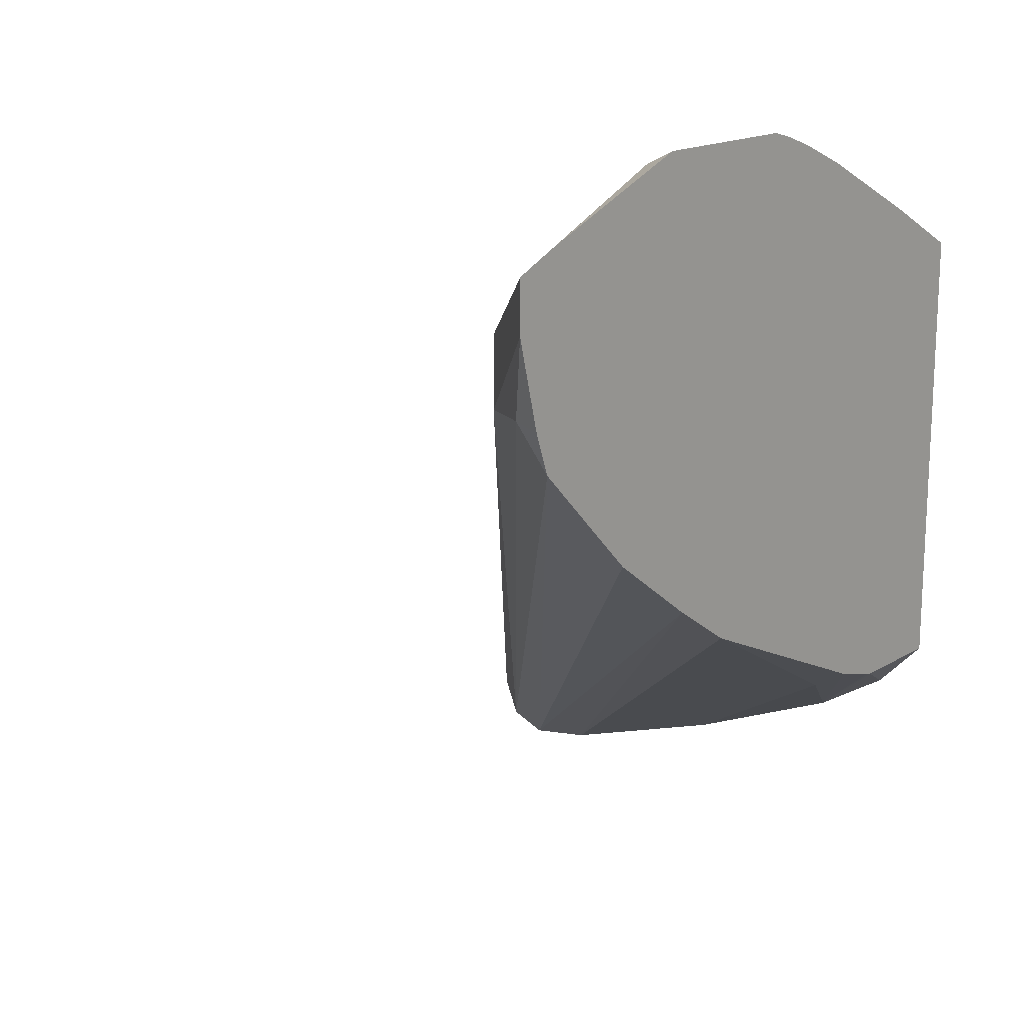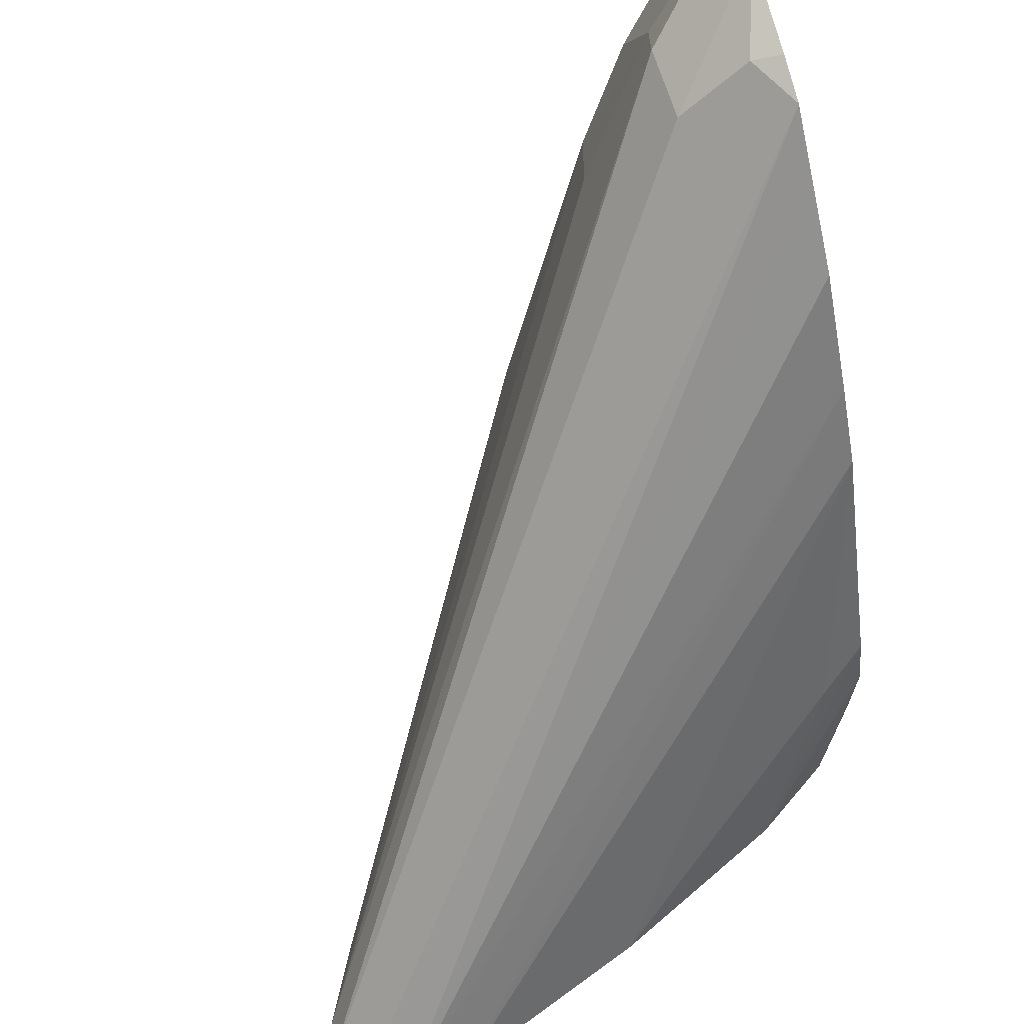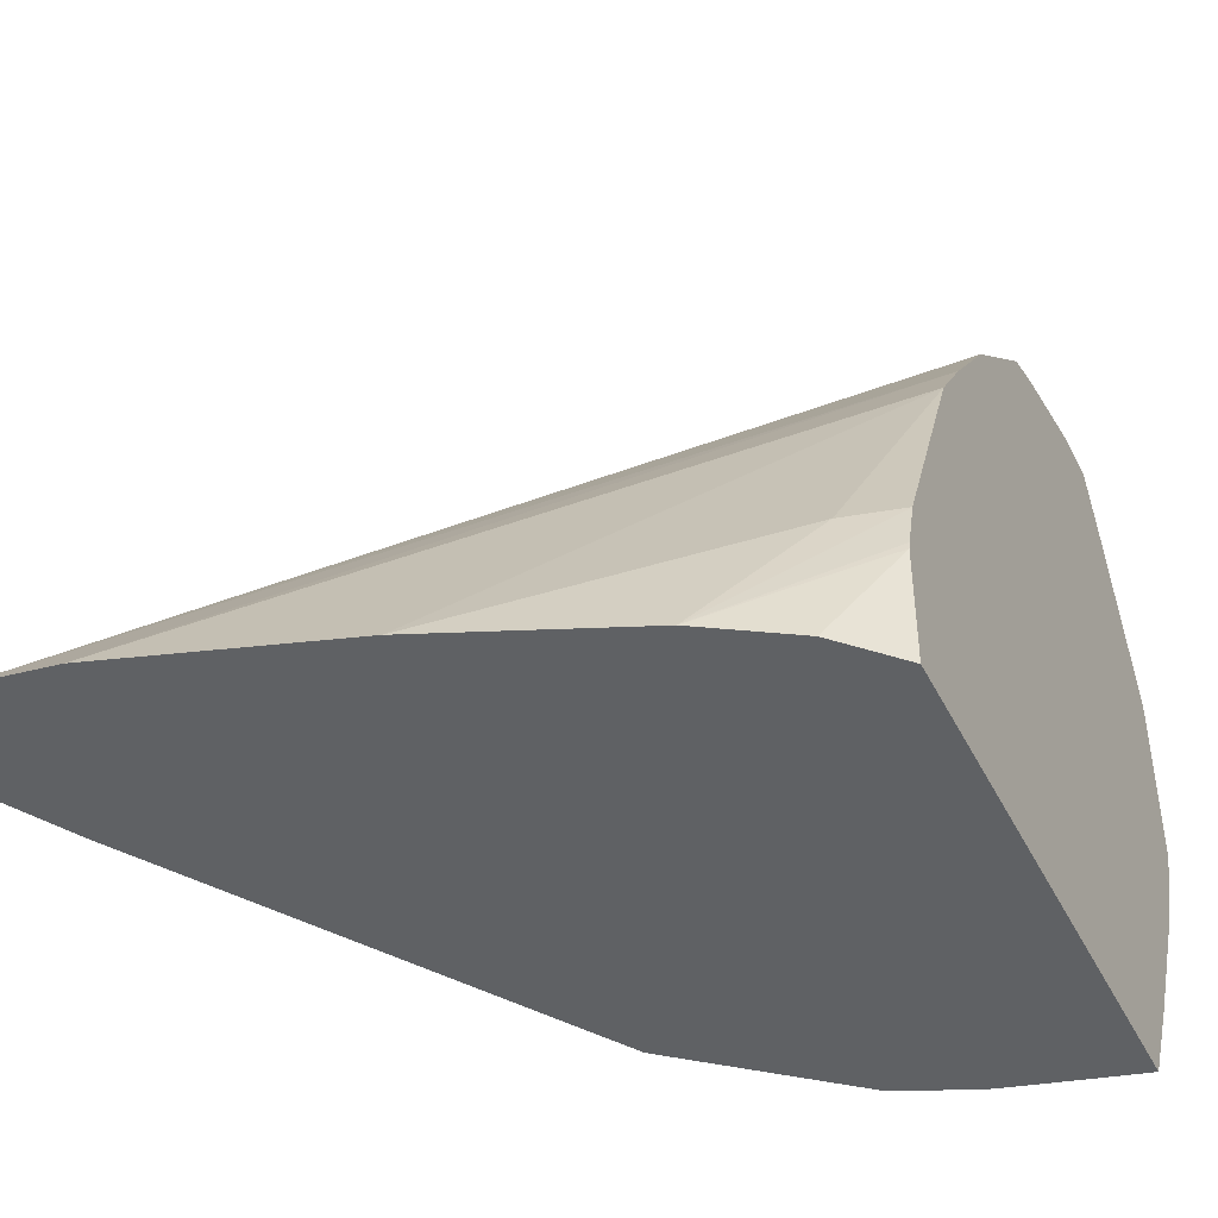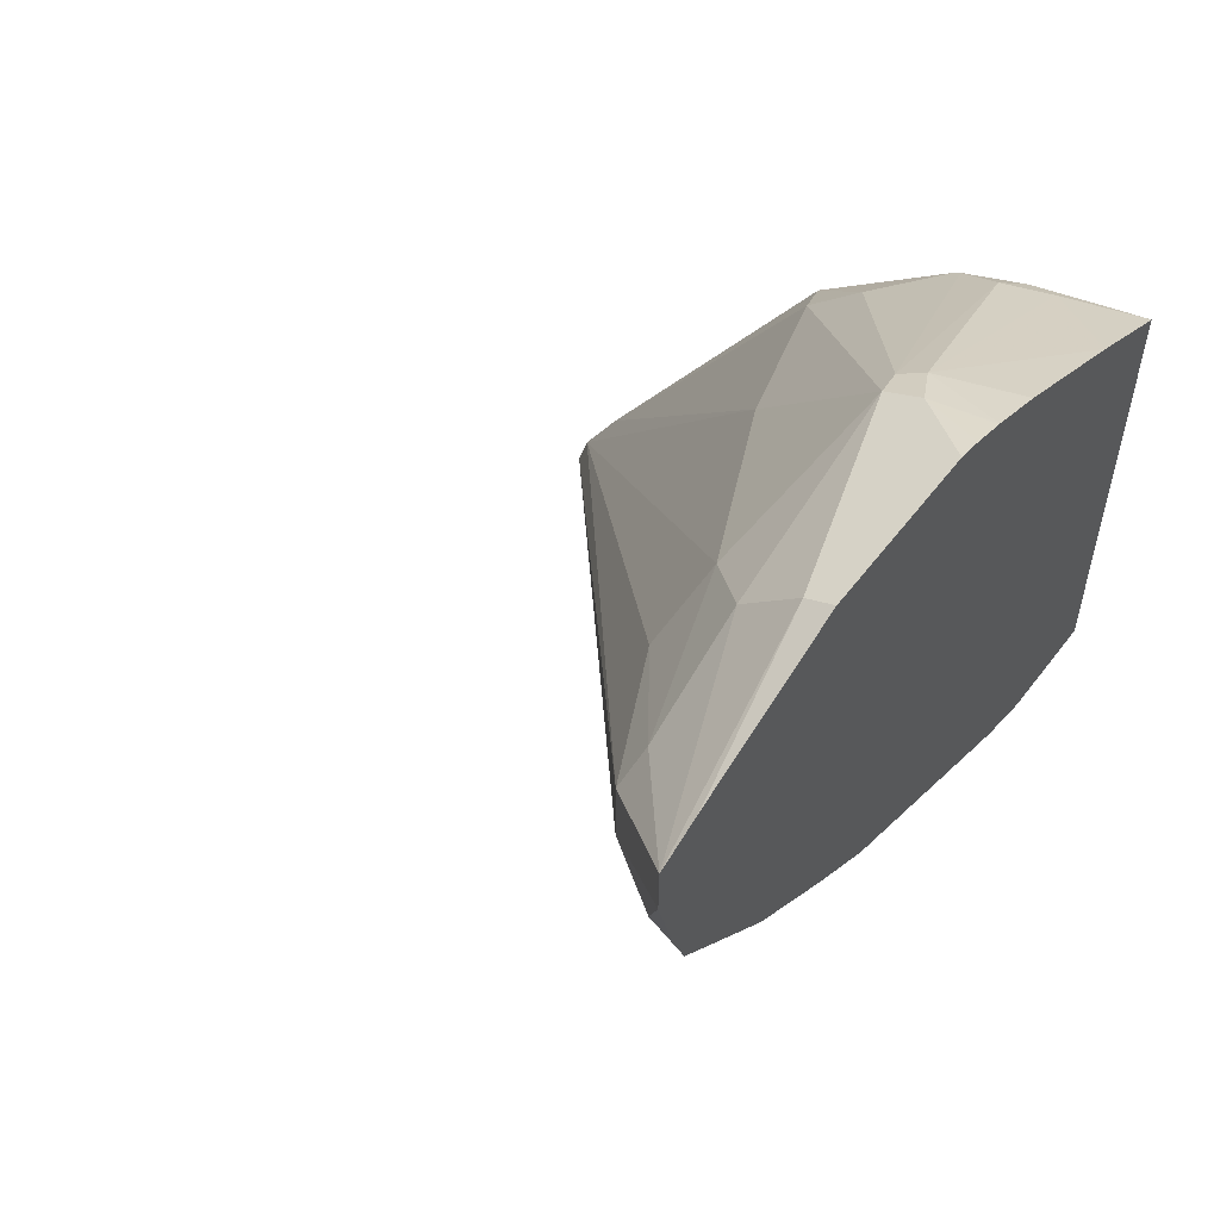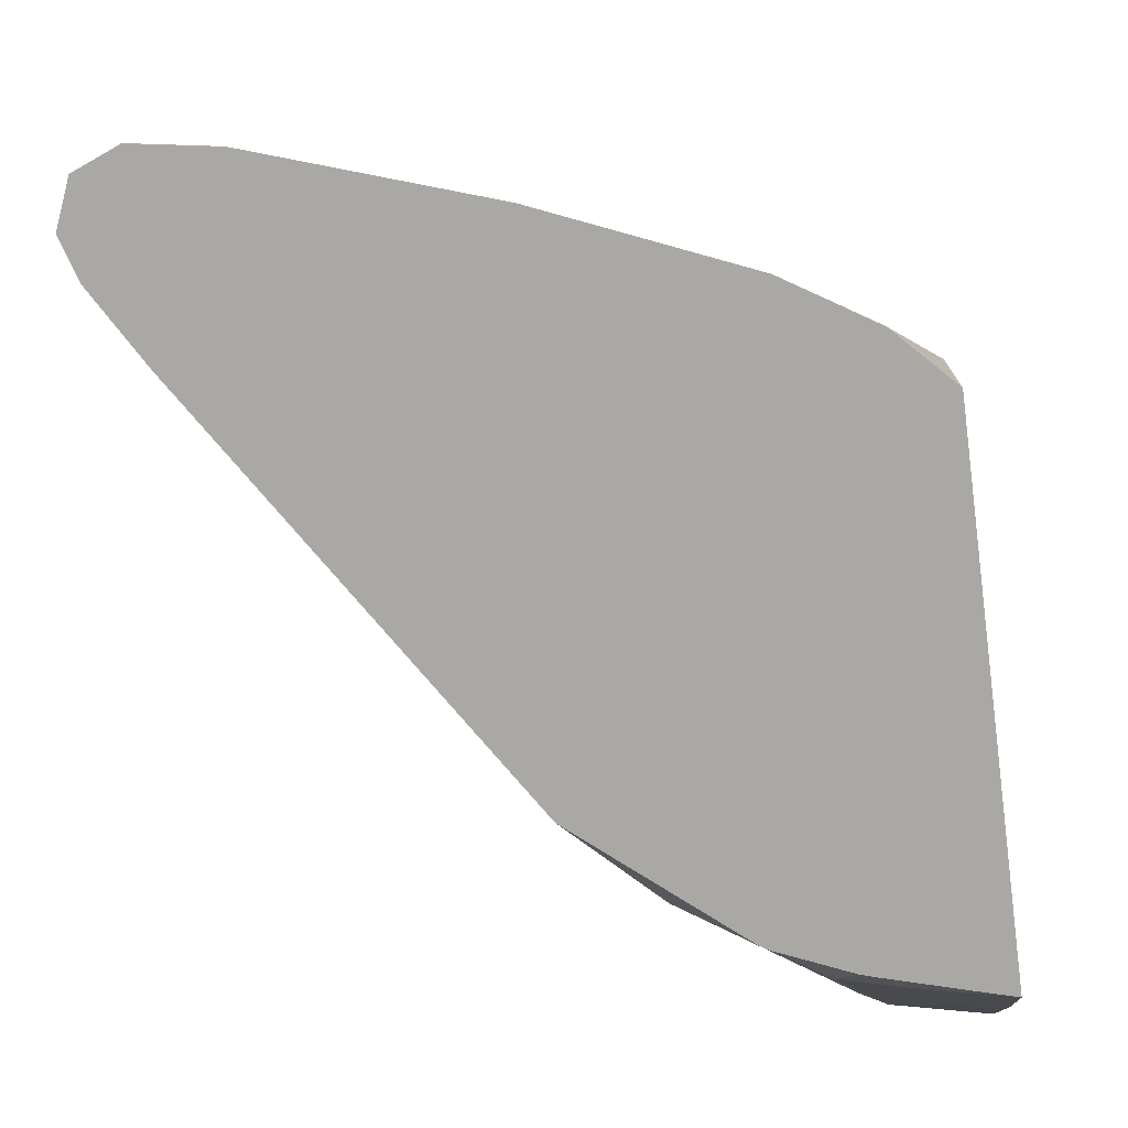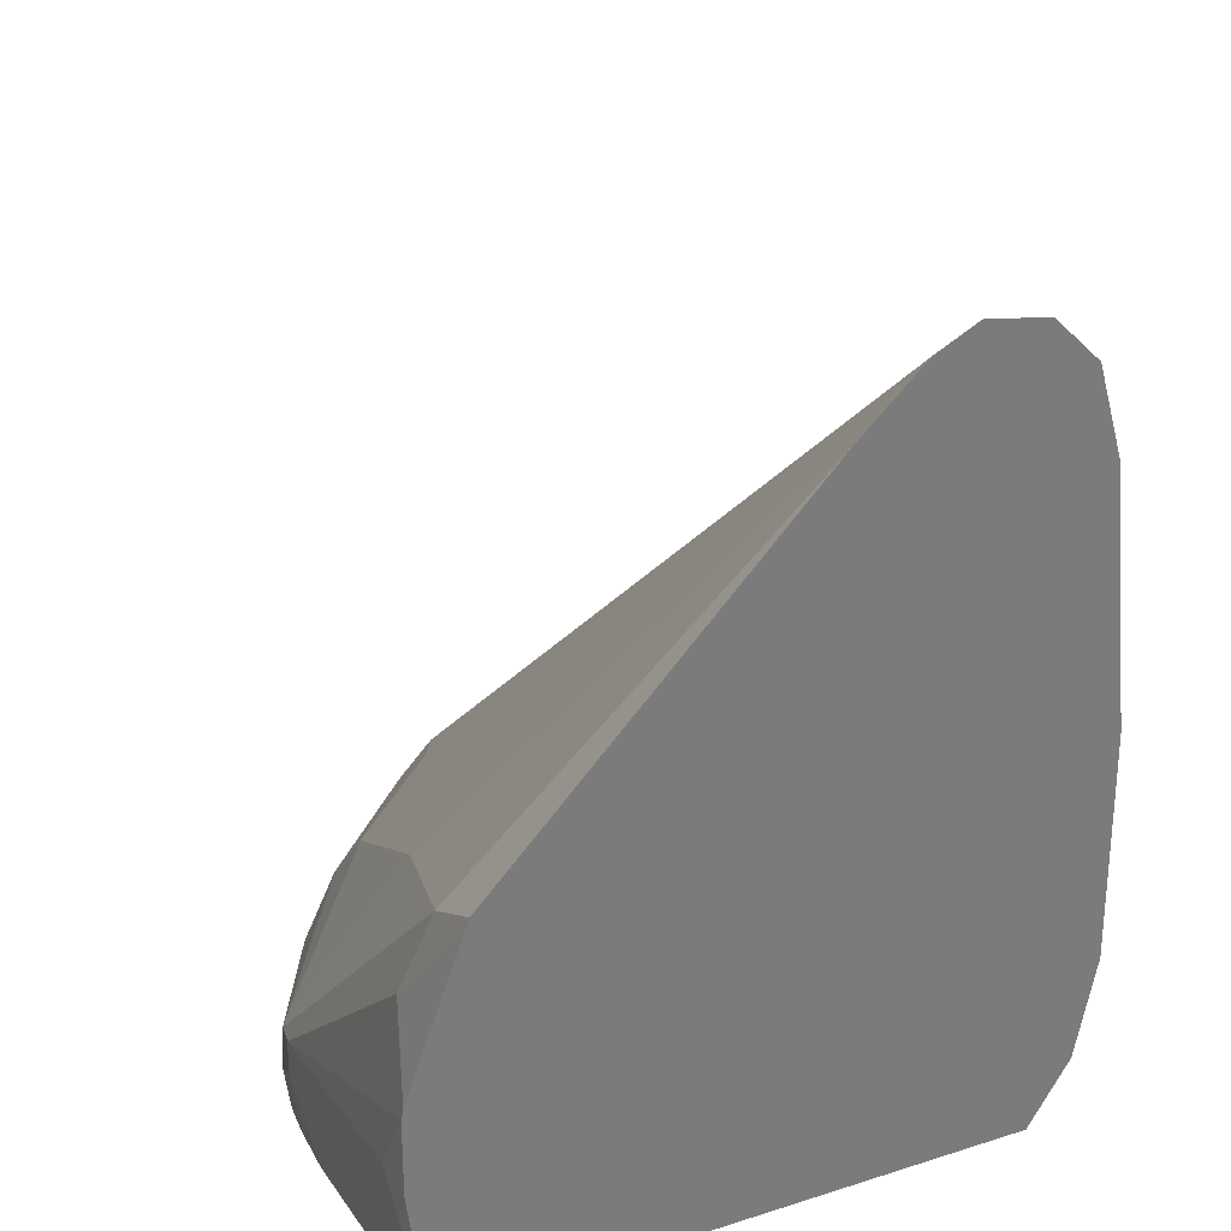
<metadata>
{"format":"obj","ext":"obj","renderer":"f3d","projection":"perspective","resolution":1024,"background":"white","views":[{"elev":16.6,"azim":-140.1,"up":"+Z"},{"elev":69.5,"azim":162.4,"up":"+Y"},{"elev":-45.7,"azim":-154.4,"up":"+Y"},{"elev":55.1,"azim":-143.5,"up":"+Z"},{"elev":-75.1,"azim":-172.6,"up":"+Y"},{"elev":-58.4,"azim":113.3,"up":"+Y"}]}
</metadata>
<code>
v 0.5123 0.07069 0.07671
v 0.5123 0.0706 0.09357
v 0.543 0.04601 0.069
v 0.543 0.04601 0.04601
v 0.5215 0.06134 0.04906
v 0.5123 0.06318 0.04723
v 0.5123 0.05521 0.1002
v 0.5215 -7.81e-06 0.1166
v 0.5399 -7.81e-06 0.09815
v 0.5399 0.0368 0.07976
v 0.566 -7.81e-06 0.05749
v 0.7106 -0.1639 -0.1315
v 0.7143 -0.1639 -0.1437
v 0.709 -0.1639 -0.1568
v 0.5123 0.05831 0.0337
v 0.5123 -7.81e-06 0.1212
v 0.5461 -0.07362 0.1043
v 0.5584 -0.01842 0.07976
v 0.6977 -0.1639 -0.1095
v 0.5768 -0.05521 0.06135
v 0.5952 -0.09201 0.04294
v 0.6959 -0.1639 -0.1621
v 0.5123 0.0399 0.01529
v 0.5123 -0.05521 0.1212
v 0.5338 -0.07362 0.1104
v 0.5399 -0.08588 0.1043
v 0.5476 -0.08283 0.1012
v 0.5952 -0.1472 0.04294
v 0.6136 -0.1472 0.02452
v 0.6197 -0.1639 0.01227
v 0.6728 -0.1639 -0.1584
v 0.5123 -0.01043 -0.02636
v 0.5123 0.02148 -0.003097
v 0.5123 -0.06313 0.1192
v 0.5123 -0.07362 0.1156
v 0.5123 -0.07424 0.1153
v 0.5123 -0.09201 0.108
v 0.5123 -0.1342 0.08742
v 0.5399 -0.1595 0.06748
v 0.5568 -0.1564 0.0644
v 0.5725 -0.1639 0.0515
v 0.5751 -0.1639 0.0497
v 0.6644 -0.1639 -0.1556
v 0.5123 -0.03252 -0.04109
v 0.5123 -0.1639 0.07189
v 0.5241 -0.1639 0.06856
v 0.547 -0.1639 0.06204
v 0.5513 -0.1639 0.06071
v 0.6092 -0.1639 -0.1371
v 0.5277 -0.1166 -0.08587
v 0.5123 -0.1104 -0.07606
v 0.5123 -0.1639 -0.08127
v 0.5533 -0.1639 -0.1135
v 0.5123 -0.1262 -0.08063
v 0.5123 -0.1288 -0.08127
v 0.5285 -0.1639 -0.09802
f 17 21 20
f 17 20 18
f 19 21 29
f 19 29 30
f 22 32 33
f 22 33 23
f 24 34 25
f 17 29 21
f 25 34 35
f 22 31 32
f 17 28 29
f 12 21 19
f 17 26 27
f 17 25 26
f 17 24 25
f 16 24 17
f 15 22 23
f 14 22 15
f 12 20 21
f 12 18 20
f 12 14 13
f 12 22 14
f 25 35 36
f 17 27 28
f 25 36 26
f 44 49 50
f 26 38 39
f 12 31 22
f 53 55 54
f 53 56 55
f 52 55 56
f 51 53 54
f 50 53 51
f 49 53 50
f 44 50 51
f 43 49 44
f 40 48 41
f 39 48 40
f 26 37 38
f 39 47 48
f 39 45 46
f 38 45 39
f 31 44 32
f 31 43 44
f 28 30 29
f 28 42 30
f 27 42 28
f 27 41 42
f 27 40 41
f 26 40 27
f 26 39 40
f 39 46 47
f 12 43 31
f 26 36 37
f 12 53 49
f 2 7 8
f 1 7 2
f 1 16 7
f 1 24 16
f 1 34 24
f 1 35 34
f 1 36 35
f 1 37 36
f 1 38 37
f 1 45 38
f 1 52 45
f 2 8 9
f 1 55 52
f 1 51 54
f 1 44 51
f 1 32 44
f 1 33 32
f 1 23 33
f 1 15 23
f 1 5 6
f 1 4 5
f 1 3 4
f 1 2 3
f 12 49 43
f 1 54 55
f 2 9 10
f 1 6 15
f 2 10 3
f 12 56 53
f 12 52 56
f 12 45 52
f 12 47 46
f 12 48 47
f 12 41 48
f 12 42 41
f 12 30 42
f 12 19 30
f 11 18 12
f 10 18 11
f 9 18 10
f 12 46 45
f 8 17 9
f 9 17 18
f 3 10 11
f 3 11 12
f 3 13 4
f 4 13 14
f 3 12 13
f 5 14 15
f 5 15 6
f 7 16 8
f 8 16 17
f 4 14 5

</code>
